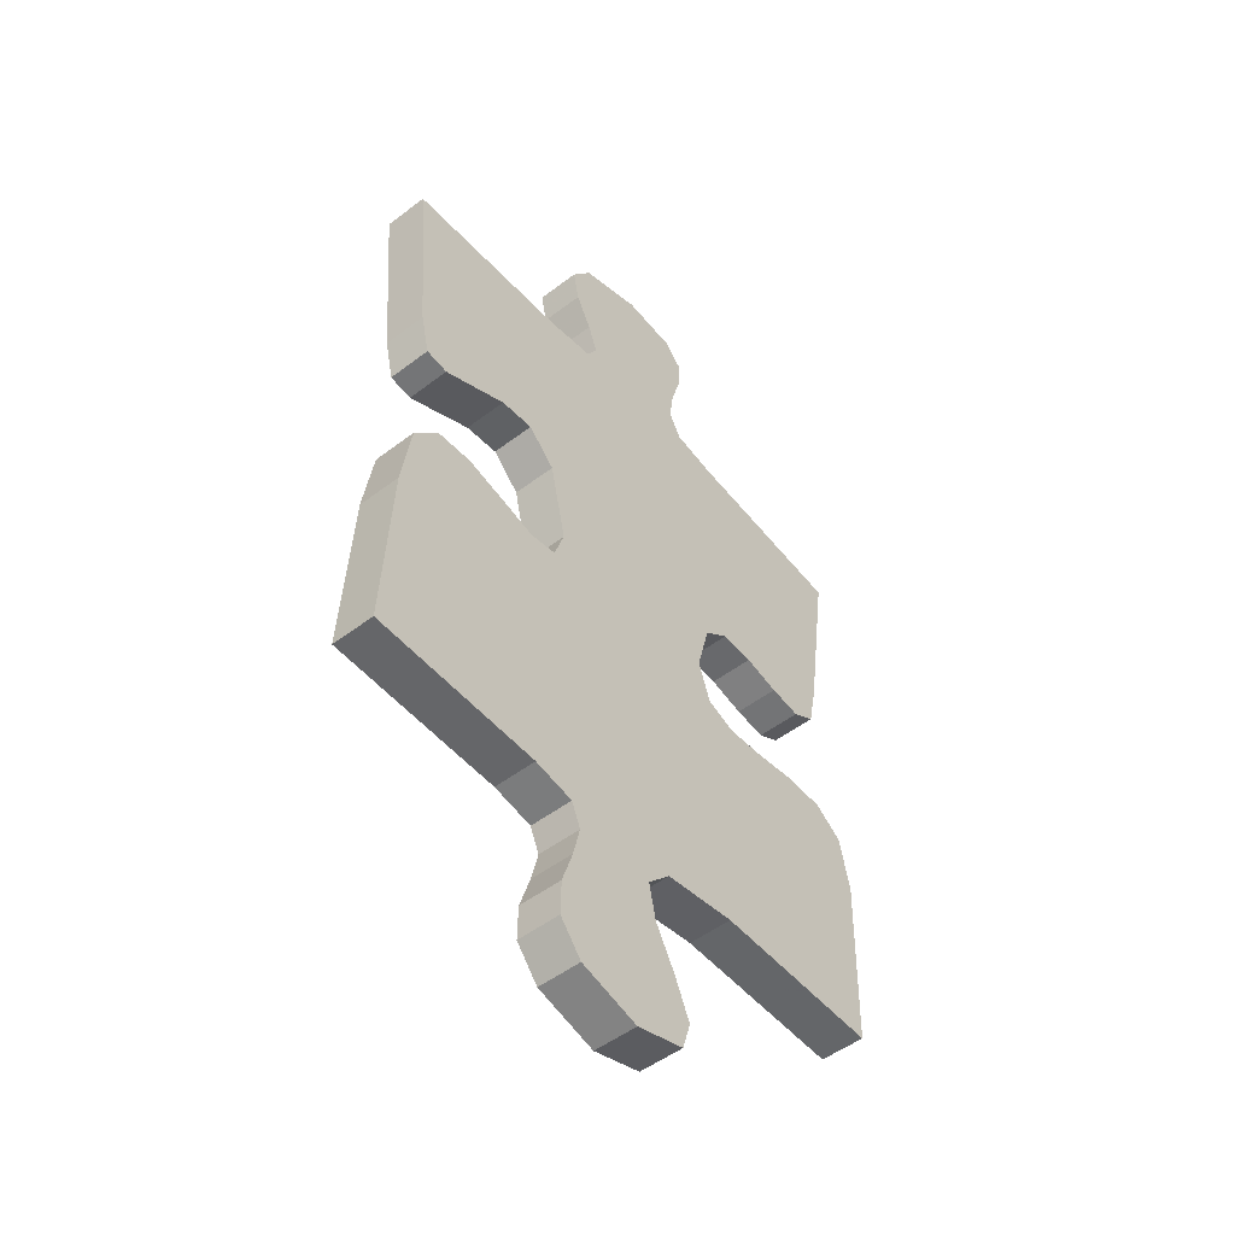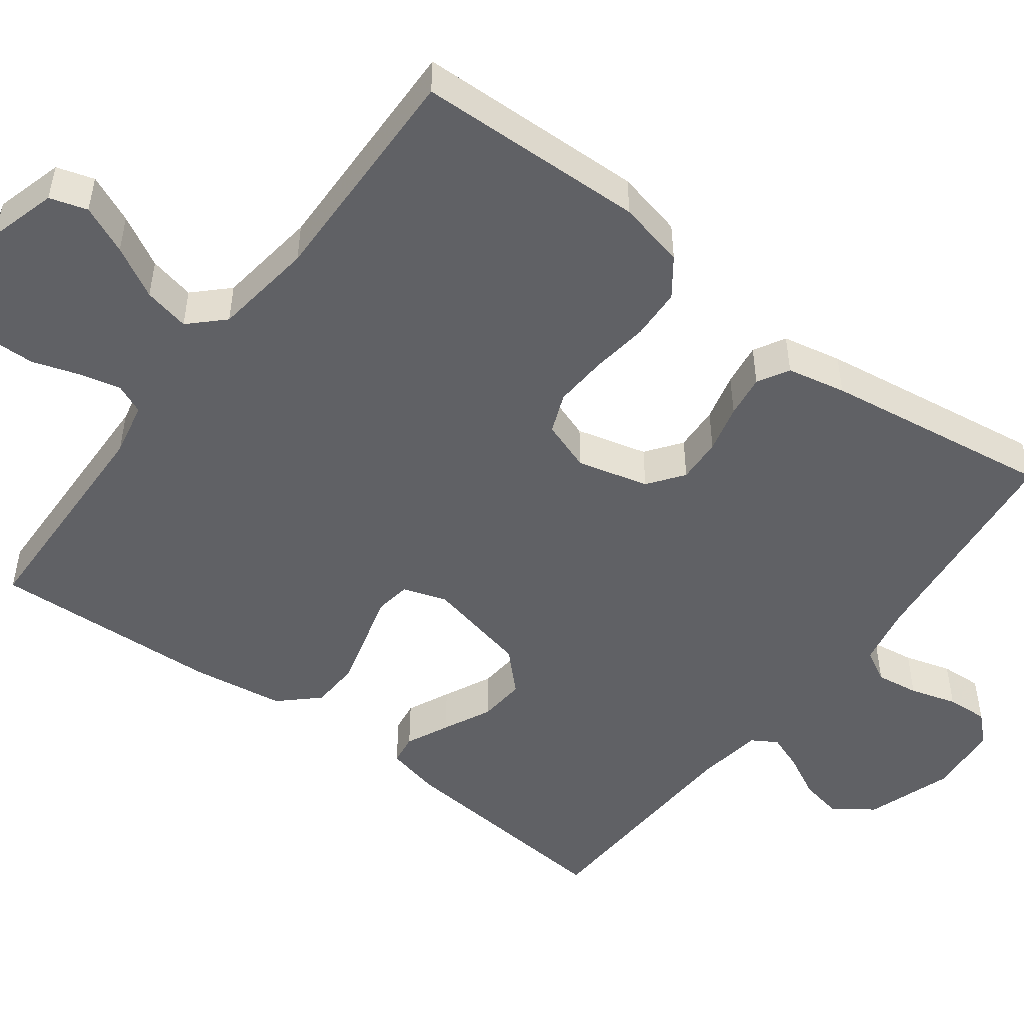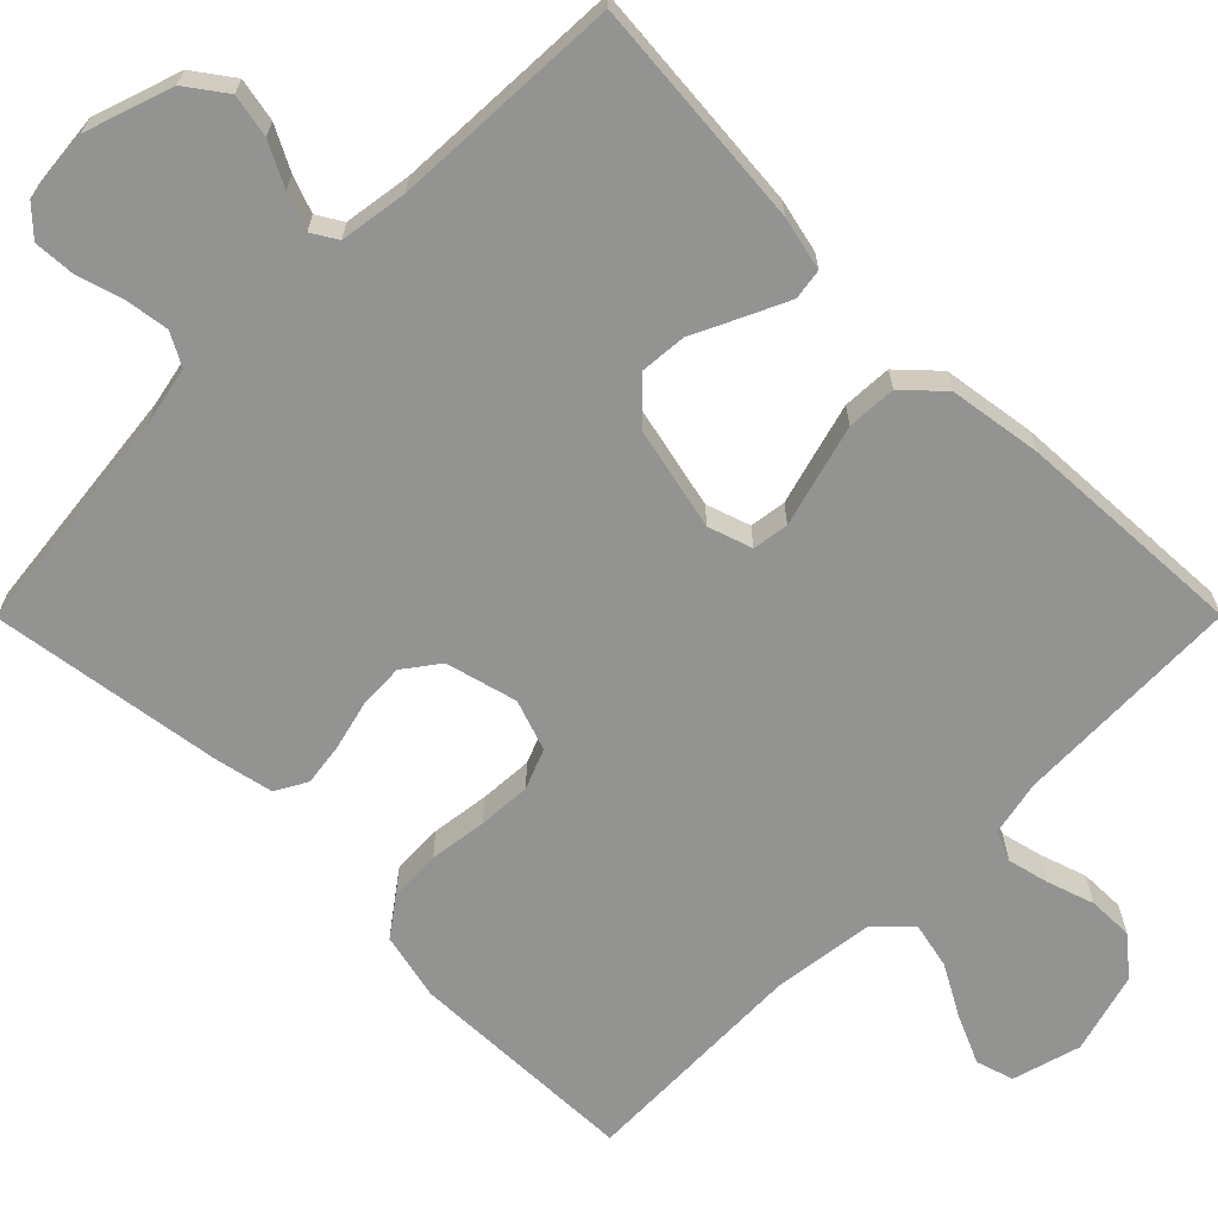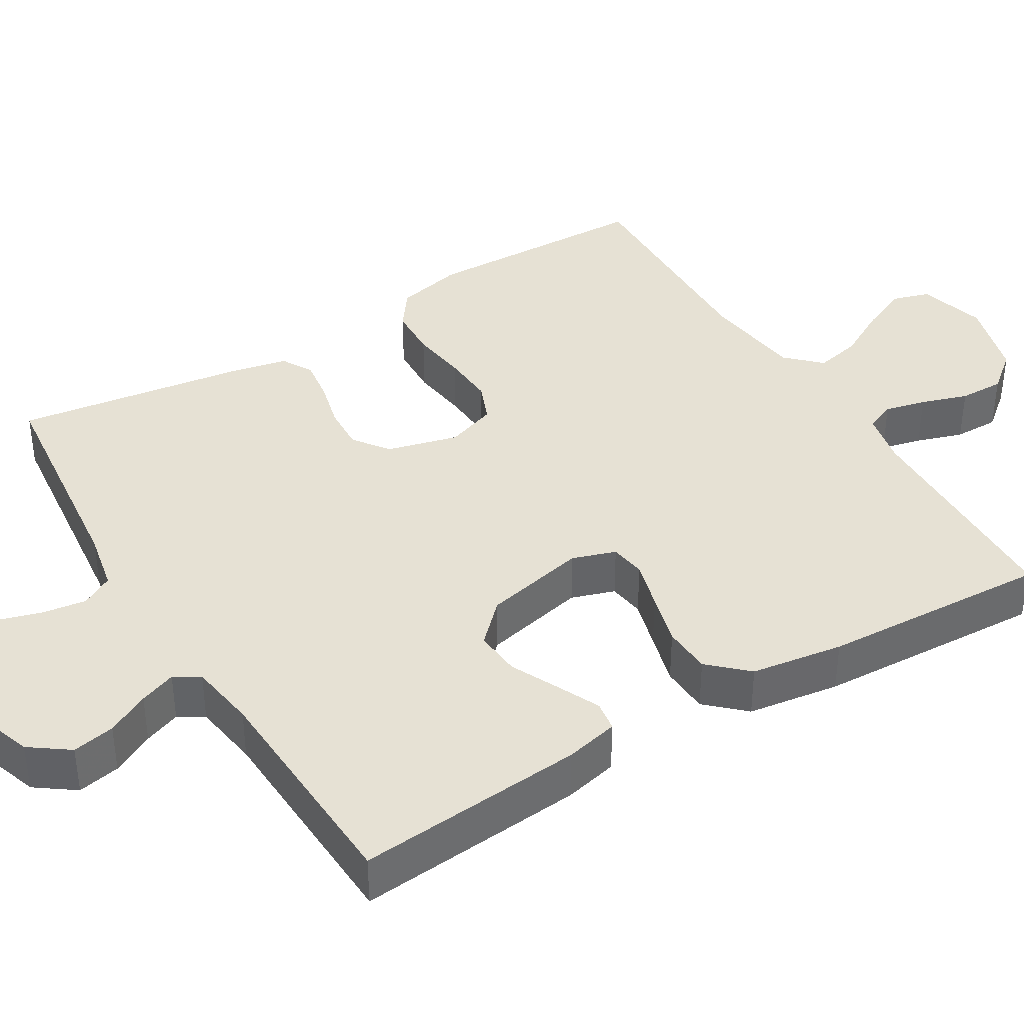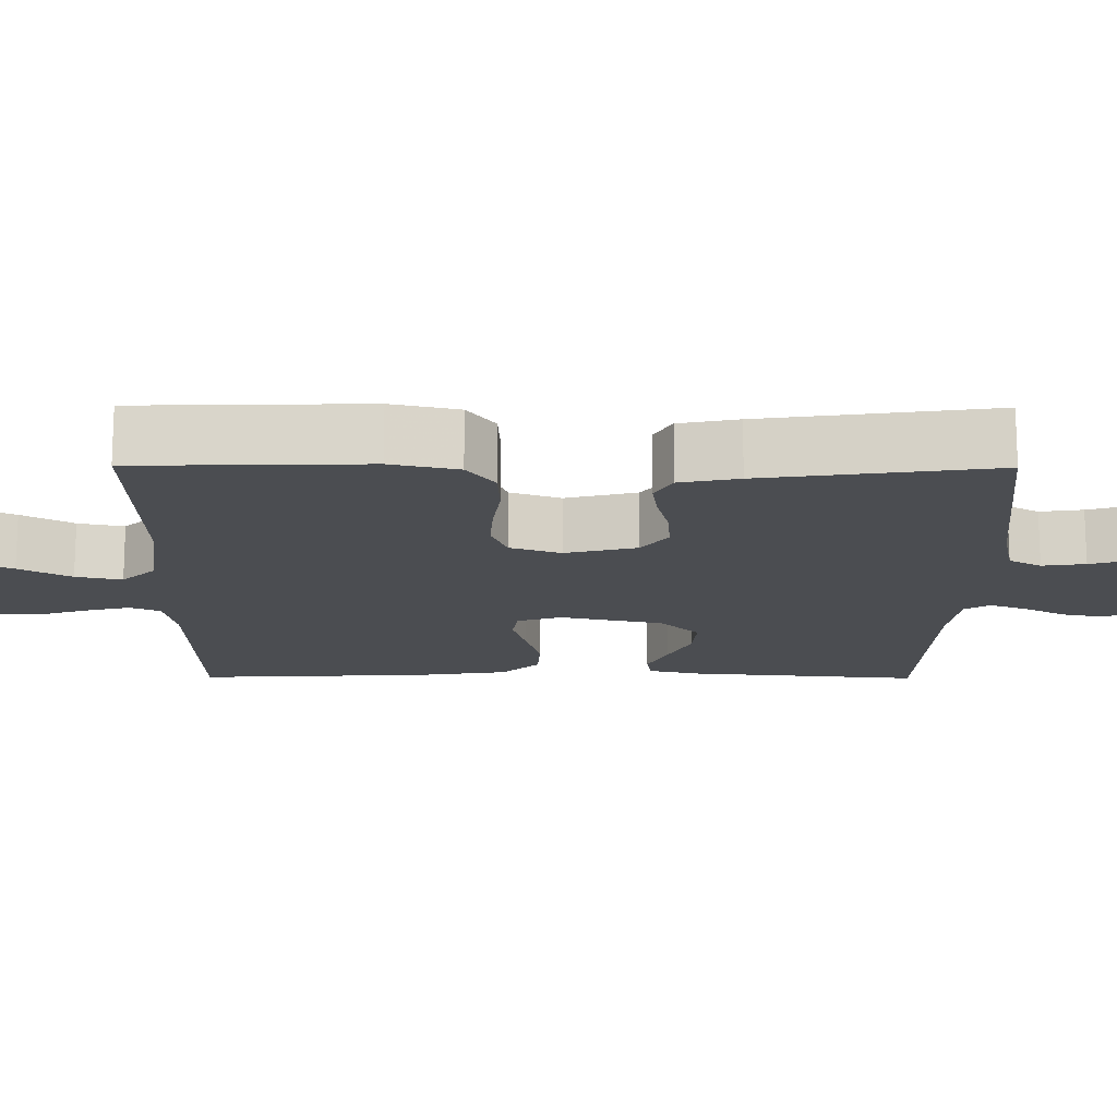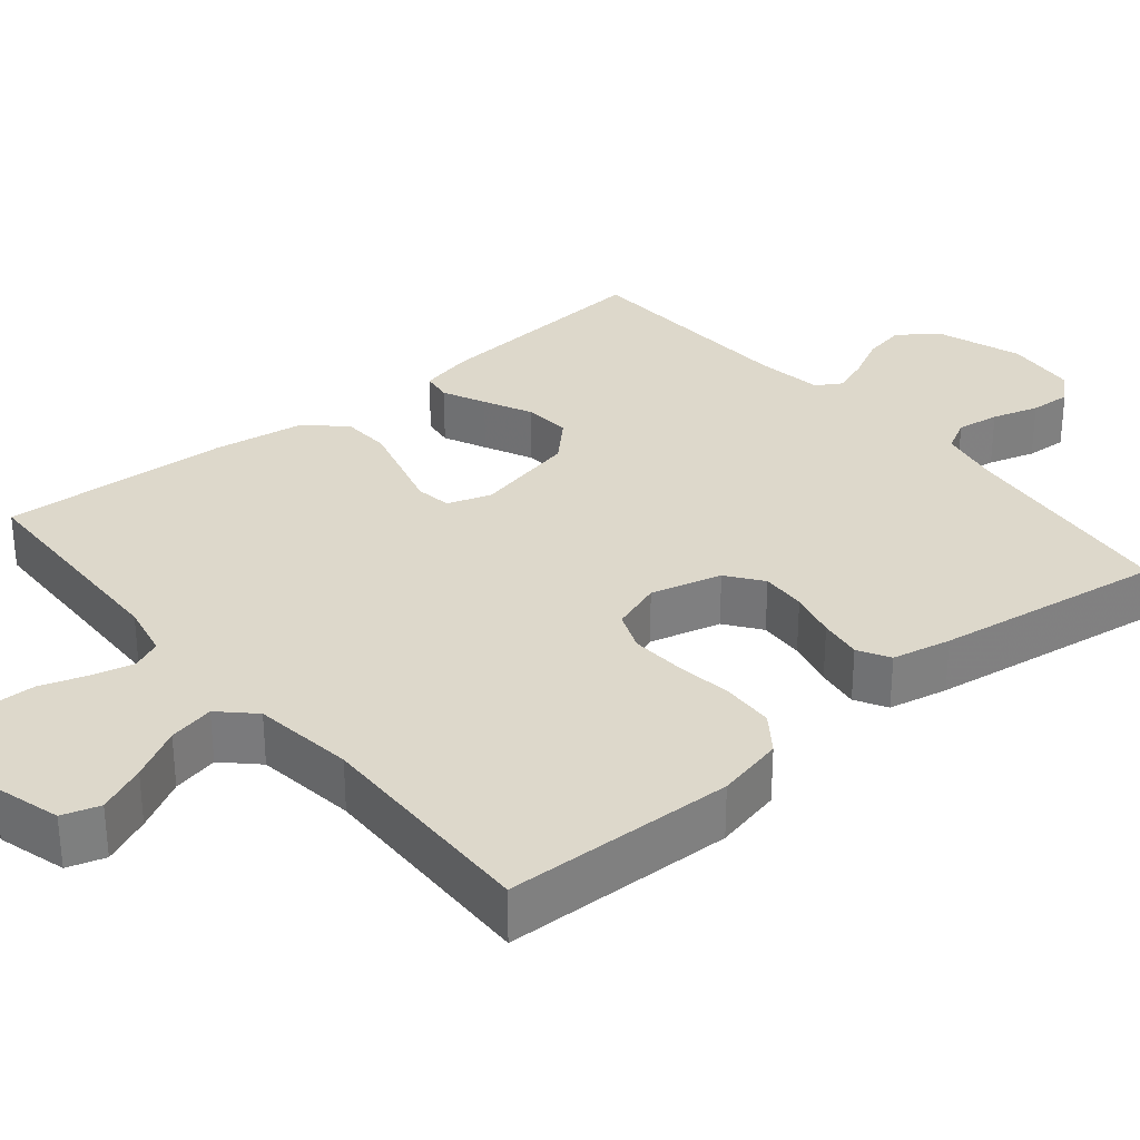
<metadata>
{"format":"obj","ext":"obj","renderer":"f3d","projection":"perspective","resolution":1024,"background":"white","views":[{"elev":-50.6,"azim":129.8,"up":"+Z"},{"elev":-49.8,"azim":-127.0,"up":"+Y"},{"elev":-66.6,"azim":45.1,"up":"+Y"},{"elev":39.2,"azim":58.8,"up":"+Y"},{"elev":-15.8,"azim":-90.4,"up":"+Y"},{"elev":31.2,"azim":-129.7,"up":"+Y"}]}
</metadata>
<code>
v 0.5 0.07 0.5
v 0.474 0.07 0.2
v 0.458 0.07 0.13
v 0.418 0.07 0.124
v 0.362 0.07 0.15
v 0.299 0.07 0.18
v 0.238 0.07 0.185
v 0.188 0.07 0.135
v 0.158 0.07 0
v 0.177 0.07 -0.057
v 0.224 0.07 -0.064
v 0.288 0.07 -0.046
v 0.357 0.07 -0.027
v 0.421 0.07 -0.03
v 0.467 0.07 -0.079
v 0.485 0.07 -0.2
v 0.5 0.07 -0.5
v 0.2 0.07 -0.509
v 0.129 0.07 -0.524
v 0.112 0.07 -0.563
v 0.125 0.07 -0.617
v 0.145 0.07 -0.678
v 0.146 0.07 -0.737
v 0.106 0.07 -0.786
v 0 0.07 -0.816
v -0.089 0.07 -0.791
v -0.104 0.07 -0.742
v -0.076 0.07 -0.679
v -0.039 0.07 -0.612
v -0.026 0.07 -0.552
v -0.068 0.07 -0.509
v -0.2 0.07 -0.492
v -0.5 0.07 -0.5
v -0.508 0.07 -0.2
v -0.488 0.07 -0.112
v -0.439 0.07 -0.076
v -0.371 0.07 -0.073
v -0.296 0.07 -0.083
v -0.227 0.07 -0.087
v -0.175 0.07 -0.066
v -0.152 0.07 0
v -0.176 0.07 0.093
v -0.222 0.07 0.127
v -0.281 0.07 0.124
v -0.344 0.07 0.108
v -0.4 0.07 0.1
v -0.441 0.07 0.123
v -0.457 0.07 0.2
v -0.5 0.07 0.5
v -0.2 0.07 0.534
v -0.122 0.07 0.55
v -0.099 0.07 0.592
v -0.107 0.07 0.648
v -0.125 0.07 0.709
v -0.128 0.07 0.763
v -0.094 0.07 0.799
v 0 0.07 0.808
v 0.113 0.07 0.77
v 0.15 0.07 0.719
v 0.139 0.07 0.663
v 0.11 0.07 0.607
v 0.092 0.07 0.559
v 0.112 0.07 0.526
v 0.2 0.07 0.513
v 0.5 0 0.5
v 0.474 0 0.2
v 0.458 0 0.13
v 0.418 0 0.124
v 0.362 0 0.15
v 0.299 0 0.18
v 0.238 0 0.185
v 0.188 0 0.135
v 0.158 0 0
v 0.177 0 -0.057
v 0.224 0 -0.064
v 0.288 0 -0.046
v 0.357 0 -0.027
v 0.421 0 -0.03
v 0.467 0 -0.079
v 0.485 0 -0.2
v 0.5 0 -0.5
v 0.2 0 -0.509
v 0.129 0 -0.524
v 0.112 0 -0.563
v 0.125 0 -0.617
v 0.145 0 -0.678
v 0.146 0 -0.737
v 0.106 0 -0.786
v 0 0 -0.816
v -0.089 0 -0.791
v -0.104 0 -0.742
v -0.076 0 -0.679
v -0.039 0 -0.612
v -0.026 0 -0.552
v -0.068 0 -0.509
v -0.2 0 -0.492
v -0.5 0 -0.5
v -0.508 0 -0.2
v -0.488 0 -0.112
v -0.439 0 -0.076
v -0.371 0 -0.073
v -0.296 0 -0.083
v -0.227 0 -0.087
v -0.175 0 -0.066
v -0.152 0 0
v -0.176 0 0.093
v -0.222 0 0.127
v -0.281 0 0.124
v -0.344 0 0.108
v -0.4 0 0.1
v -0.441 0 0.123
v -0.457 0 0.2
v -0.5 0 0.5
v -0.2 0 0.534
v -0.122 0 0.55
v -0.099 0 0.592
v -0.107 0 0.648
v -0.125 0 0.709
v -0.128 0 0.763
v -0.094 0 0.799
v 0 0 0.808
v 0.113 0 0.77
v 0.15 0 0.719
v 0.139 0 0.663
v 0.11 0 0.607
v 0.092 0 0.559
v 0.112 0 0.526
v 0.2 0 0.513
f 58 59 60 61
f 58 61 62
f 57 58 62
f 56 57 62
f 53 54 55 56
f 52 53 56 62
f 51 52 62 63
f 47 48 49 50
f 44 45 46 47
f 43 44 47 50
f 42 43 50 51
f 35 36 37 38
f 35 38 39
f 32 33 34 35
f 31 32 35 39
f 30 31 39 40
f 26 27 28 29
f 24 25 26 29
f 24 29 30
f 21 22 23 24
f 20 21 24 30
f 19 20 30 40
f 15 16 17 18
f 11 12 13 14
f 11 14 15 18
f 3 4 5 6
f 1 2 3 6
f 64 1 6 7
f 63 64 7 8
f 41 42 51 63
f 41 63 8 9
f 40 41 9 10
f 18 19 40
f 10 11 18 40
f 125 124 123 122
f 126 125 122
f 126 122 121
f 126 121 120
f 120 119 118 117
f 126 120 117 116
f 127 126 116 115
f 114 113 112 111
f 111 110 109 108
f 114 111 108 107
f 115 114 107 106
f 102 101 100 99
f 103 102 99
f 99 98 97 96
f 103 99 96 95
f 104 103 95 94
f 93 92 91 90
f 93 90 89 88
f 94 93 88
f 88 87 86 85
f 94 88 85 84
f 104 94 84 83
f 82 81 80 79
f 78 77 76 75
f 82 79 78 75
f 70 69 68 67
f 70 67 66 65
f 71 70 65 128
f 72 71 128 127
f 127 115 106 105
f 73 72 127 105
f 74 73 105 104
f 104 83 82
f 104 82 75 74
f 1 65 66 2
f 2 66 67 3
f 3 67 68 4
f 4 68 69 5
f 5 69 70 6
f 6 70 71 7
f 7 71 72 8
f 8 72 73 9
f 9 73 74 10
f 10 74 75 11
f 11 75 76 12
f 12 76 77 13
f 13 77 78 14
f 14 78 79 15
f 15 79 80 16
f 16 80 81 17
f 17 81 82 18
f 18 82 83 19
f 19 83 84 20
f 20 84 85 21
f 21 85 86 22
f 22 86 87 23
f 23 87 88 24
f 24 88 89 25
f 25 89 90 26
f 26 90 91 27
f 27 91 92 28
f 28 92 93 29
f 29 93 94 30
f 30 94 95 31
f 31 95 96 32
f 32 96 97 33
f 33 97 98 34
f 34 98 99 35
f 35 99 100 36
f 36 100 101 37
f 37 101 102 38
f 38 102 103 39
f 39 103 104 40
f 40 104 105 41
f 41 105 106 42
f 42 106 107 43
f 43 107 108 44
f 44 108 109 45
f 45 109 110 46
f 46 110 111 47
f 47 111 112 48
f 48 112 113 49
f 49 113 114 50
f 50 114 115 51
f 51 115 116 52
f 52 116 117 53
f 53 117 118 54
f 54 118 119 55
f 55 119 120 56
f 56 120 121 57
f 57 121 122 58
f 58 122 123 59
f 59 123 124 60
f 60 124 125 61
f 61 125 126 62
f 62 126 127 63
f 63 127 128 64
f 64 128 65 1

</code>
